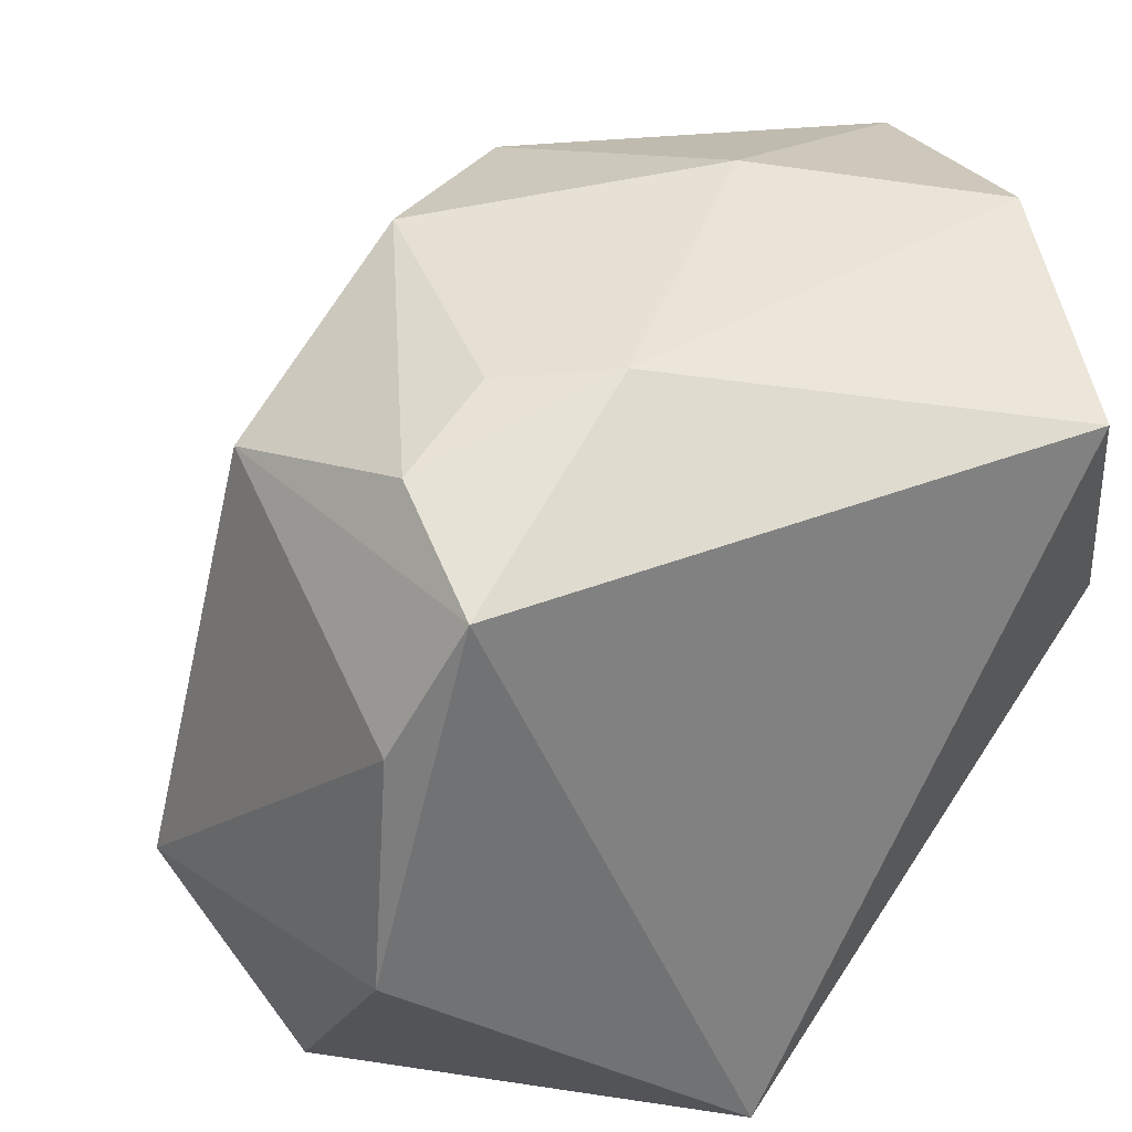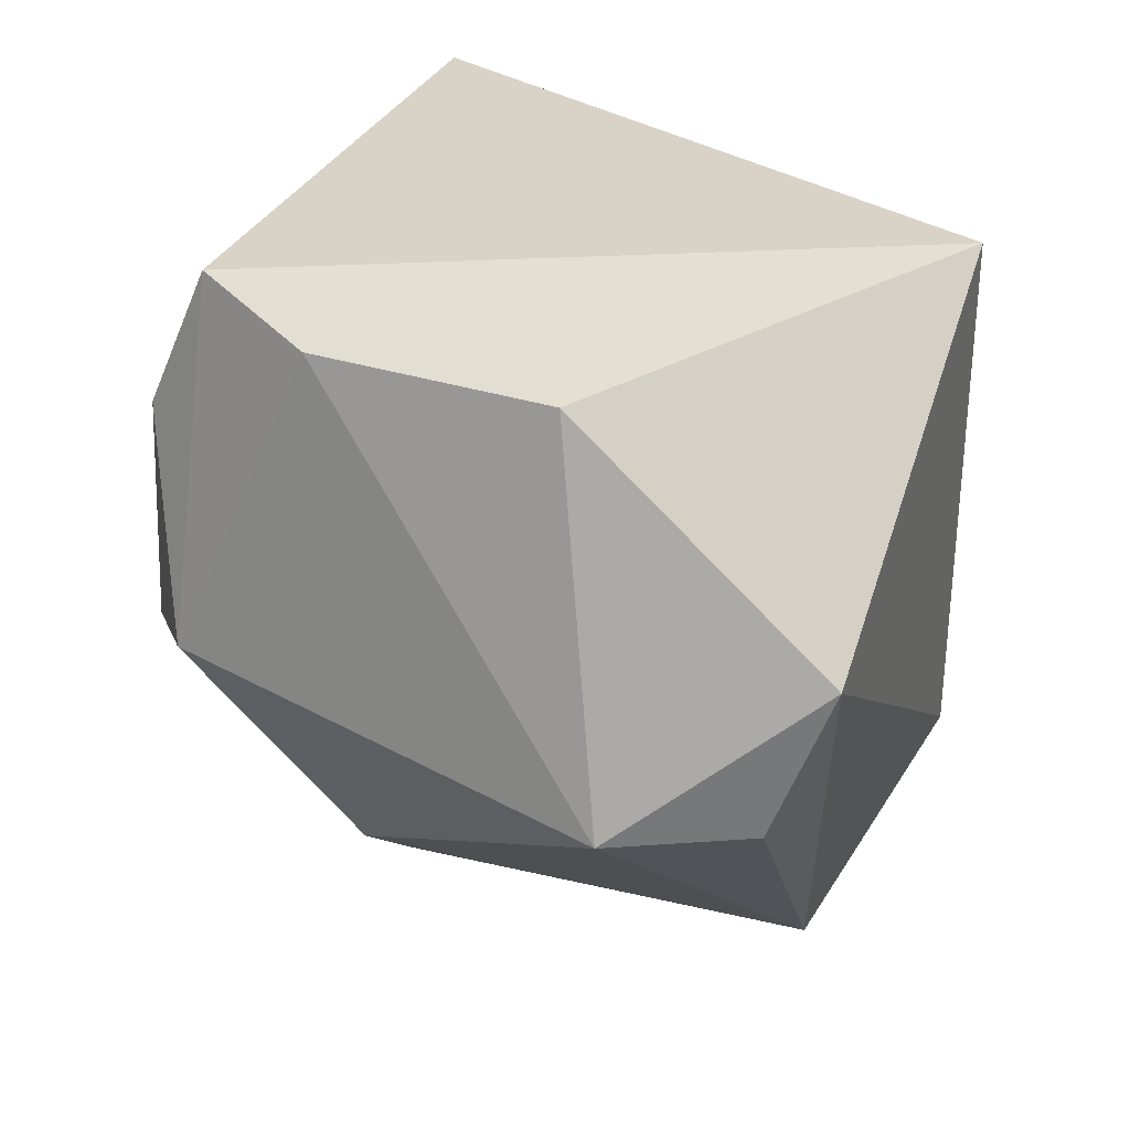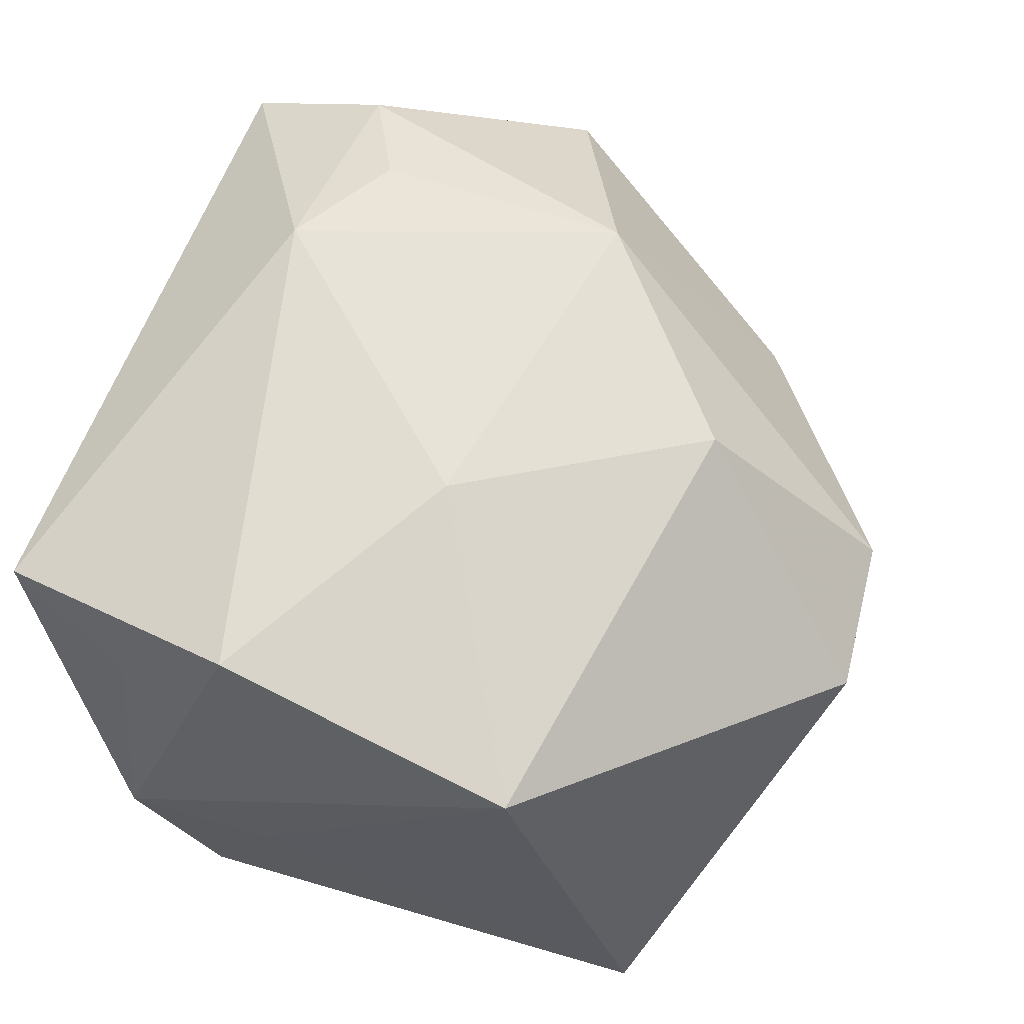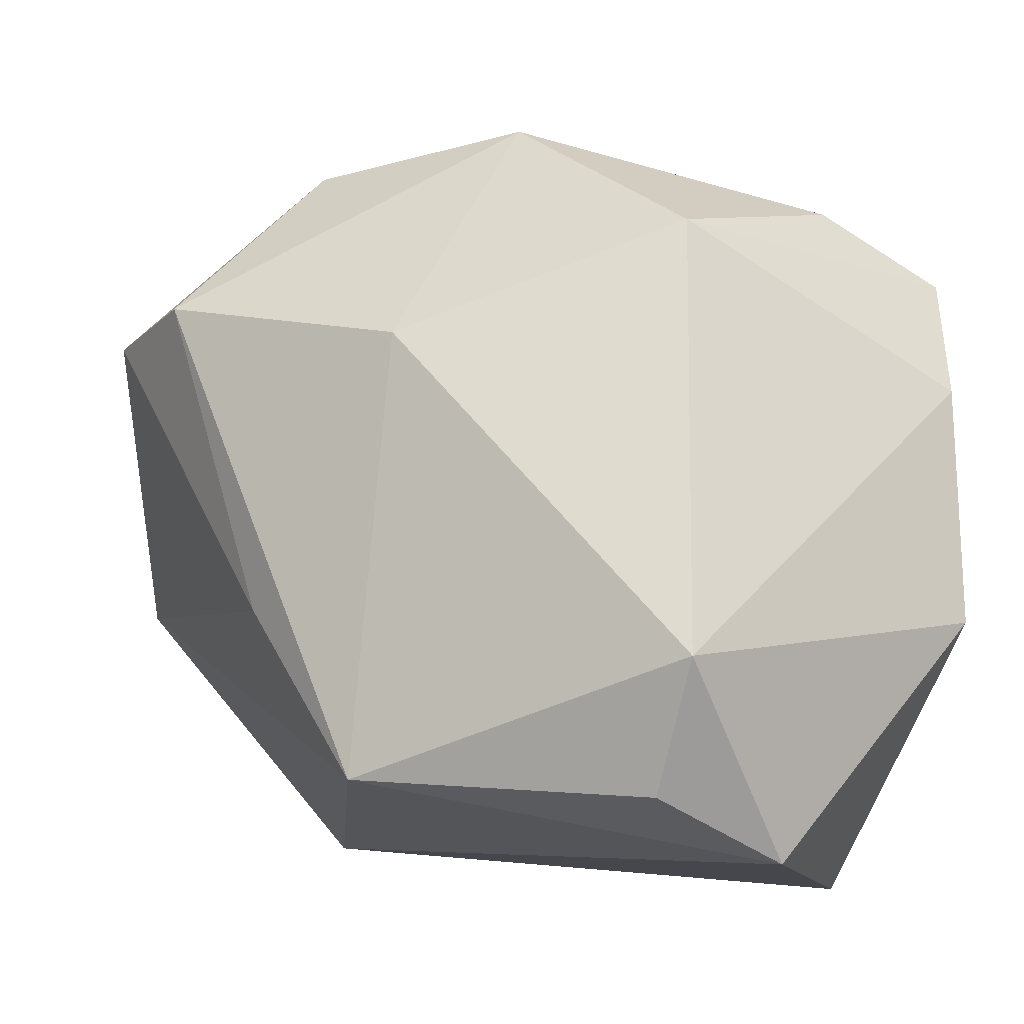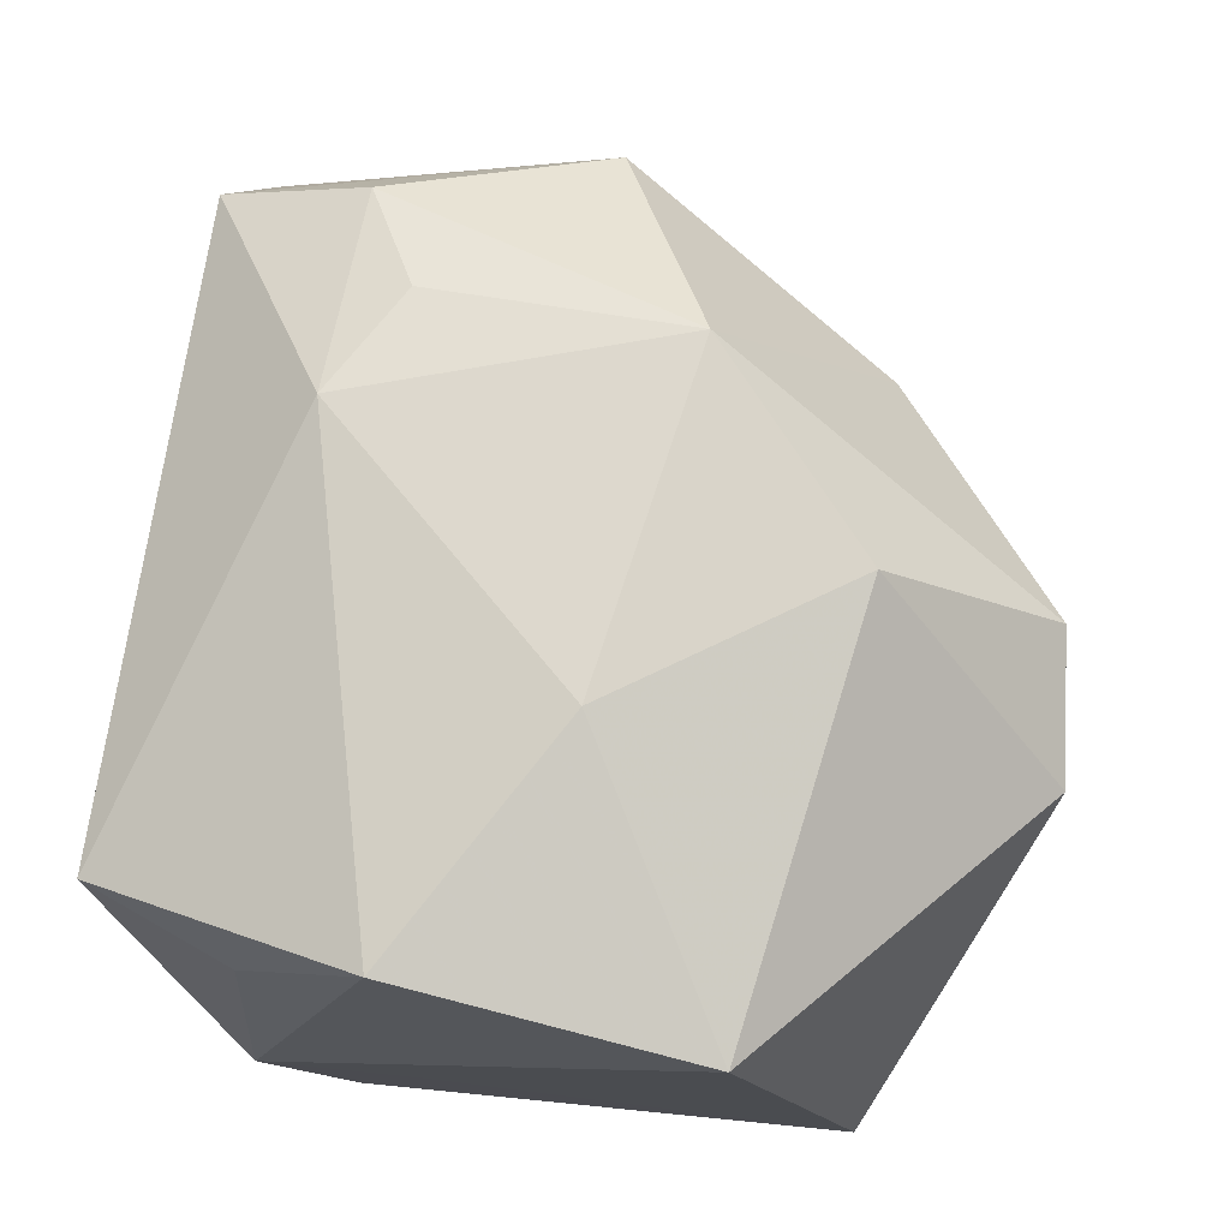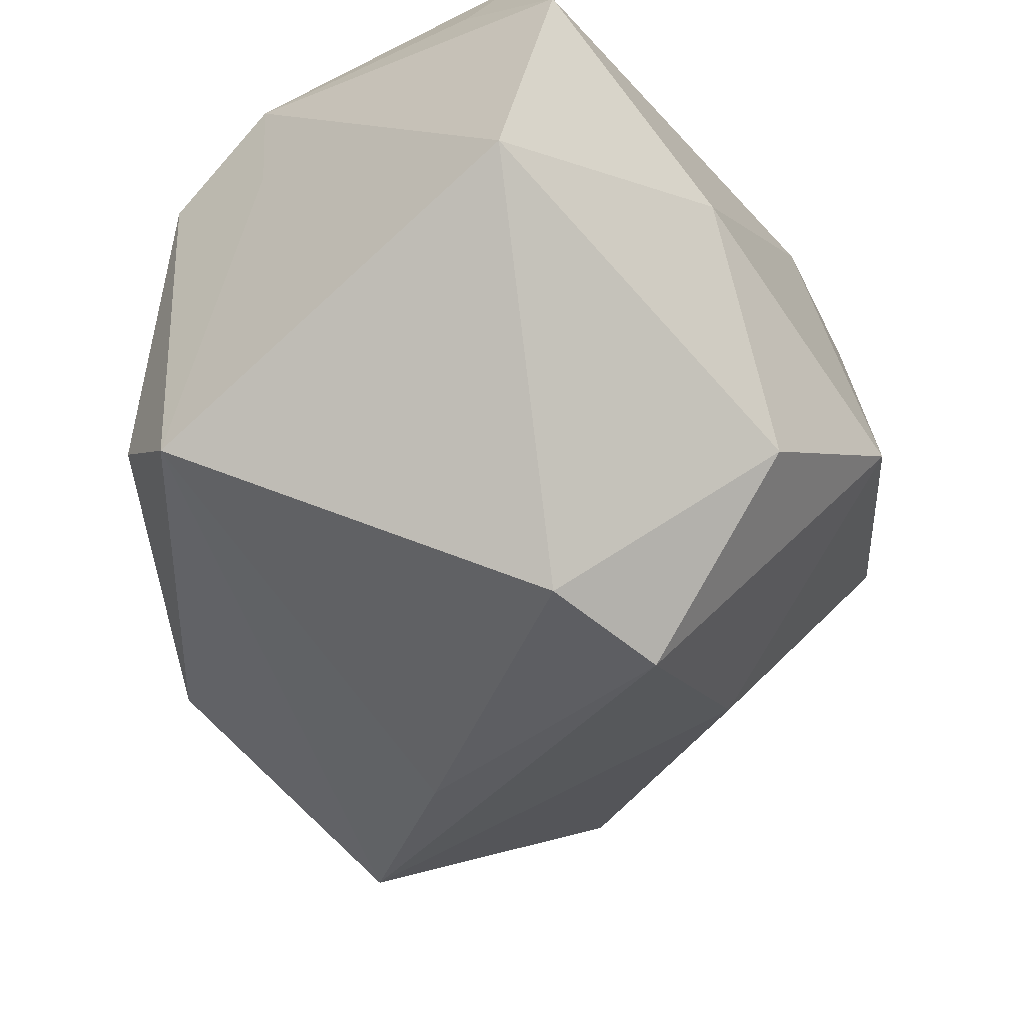
<metadata>
{"format":"obj","ext":"obj","renderer":"f3d","projection":"perspective","resolution":1024,"background":"white","views":[{"elev":31.8,"azim":-27.0,"up":"+Y"},{"elev":26.6,"azim":-66.8,"up":"+Z"},{"elev":64.3,"azim":108.0,"up":"+Y"},{"elev":-11.1,"azim":-115.5,"up":"+Y"},{"elev":75.6,"azim":96.2,"up":"+Y"},{"elev":-50.7,"azim":128.9,"up":"+Z"}]}
</metadata>
<code>
v -0.03948 0.02424 -0.002292
v 0.0131 0.01756 -0.04687
v -0.04145 -0.03632 -0.00778
v -0.0103 0.03624 0.02081
v -0.03993 -0.04238 0.007438
v 0.0316 0.02762 0.03638
v 0.008236 -0.03885 -0.02083
v -0.01983 -0.03374 -0.03171
v 0.03751 0.02555 0.02247
v -0.0393 0.009262 0.03056
v 0.01681 -0.035 0.0008465
v 0.03856 0.0385 0.01034
v -0.04093 -0.01642 0.03019
v 8.788e-05 0.03686 -0.02759
v 0.01529 0.04127 -0.004582
v 0.03827 -0.01899 -0.02127
v -0.04901 -0.02321 -0.007756
v -0.001778 0.01881 -0.04569
v 0.0423 -0.01277 0.01436
v -0.02471 0.01251 -0.0293
v -0.02128 0.03478 0.01419
v -0.007767 -0.01505 -0.03793
v 0.04223 -0.008697 -0.03283
v -0.003633 -0.04279 0.03638
v -0.03187 0.02991 0.0194
v 0.04249 0.001058 0.007694
v 0.04249 0.03453 -0.01942
v 0.04249 -0.0002229 0.02299
v -0.01858 0.03911 -0.01166
v -0.03237 0.02319 0.03389
f 11 24 7
f 11 19 24
f 6 24 28
f 24 19 28
f 7 8 23
f 18 8 20
f 25 4 21
f 18 20 29
f 29 20 1
f 29 4 15
f 29 21 4
f 29 1 25
f 25 21 29
f 7 24 5
f 5 8 7
f 30 24 6
f 6 4 30
f 30 4 25
f 25 1 30
f 1 10 30
f 26 28 19
f 19 23 26
f 27 26 23
f 23 2 27
f 28 26 27
f 16 11 7
f 7 23 16
f 19 11 16
f 16 23 19
f 17 20 8
f 1 20 17
f 17 10 1
f 22 23 8
f 22 2 23
f 22 8 18
f 18 2 22
f 12 27 15
f 12 4 6
f 15 4 12
f 28 27 12
f 14 29 15
f 15 27 14
f 18 29 14
f 14 2 18
f 14 27 2
f 8 5 3
f 3 17 8
f 5 17 3
f 10 17 13
f 13 17 5
f 13 5 24
f 24 30 13
f 13 30 10
f 6 28 9
f 9 12 6
f 28 12 9

</code>
